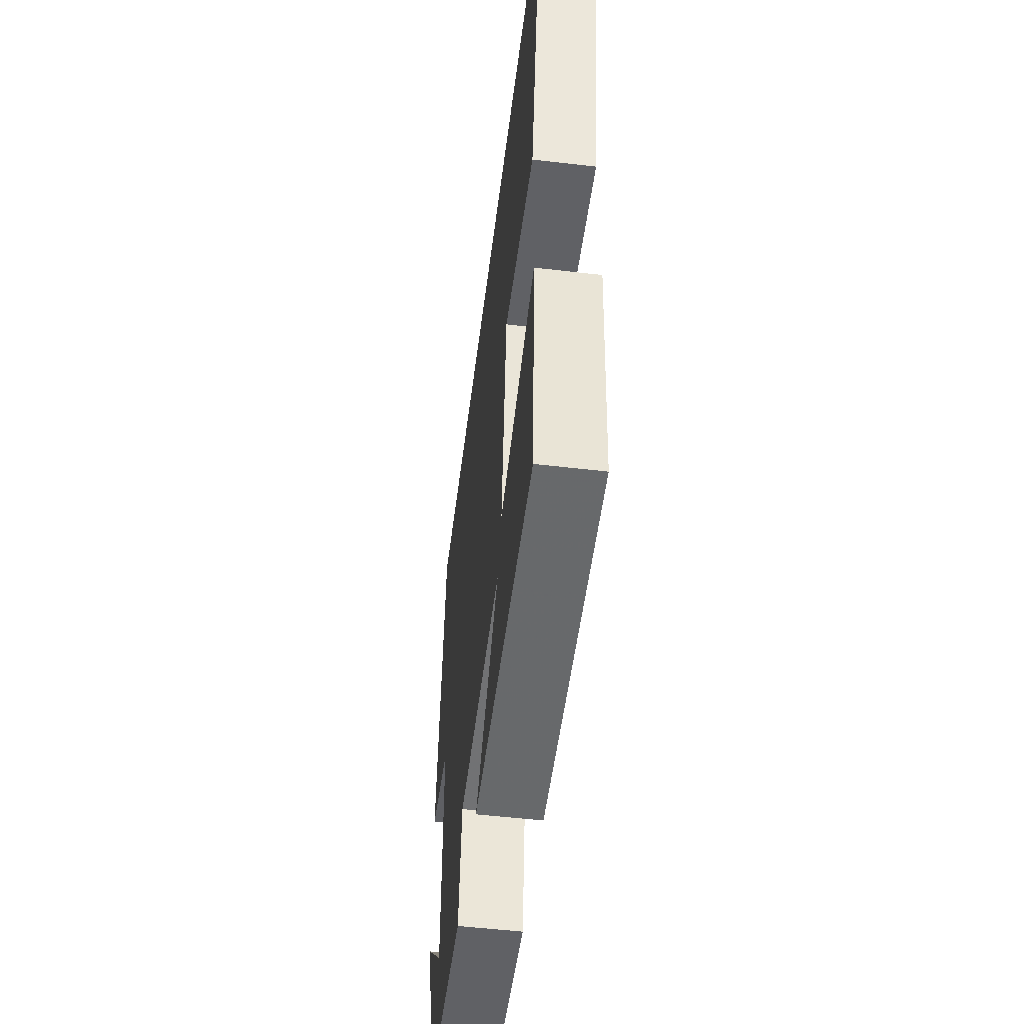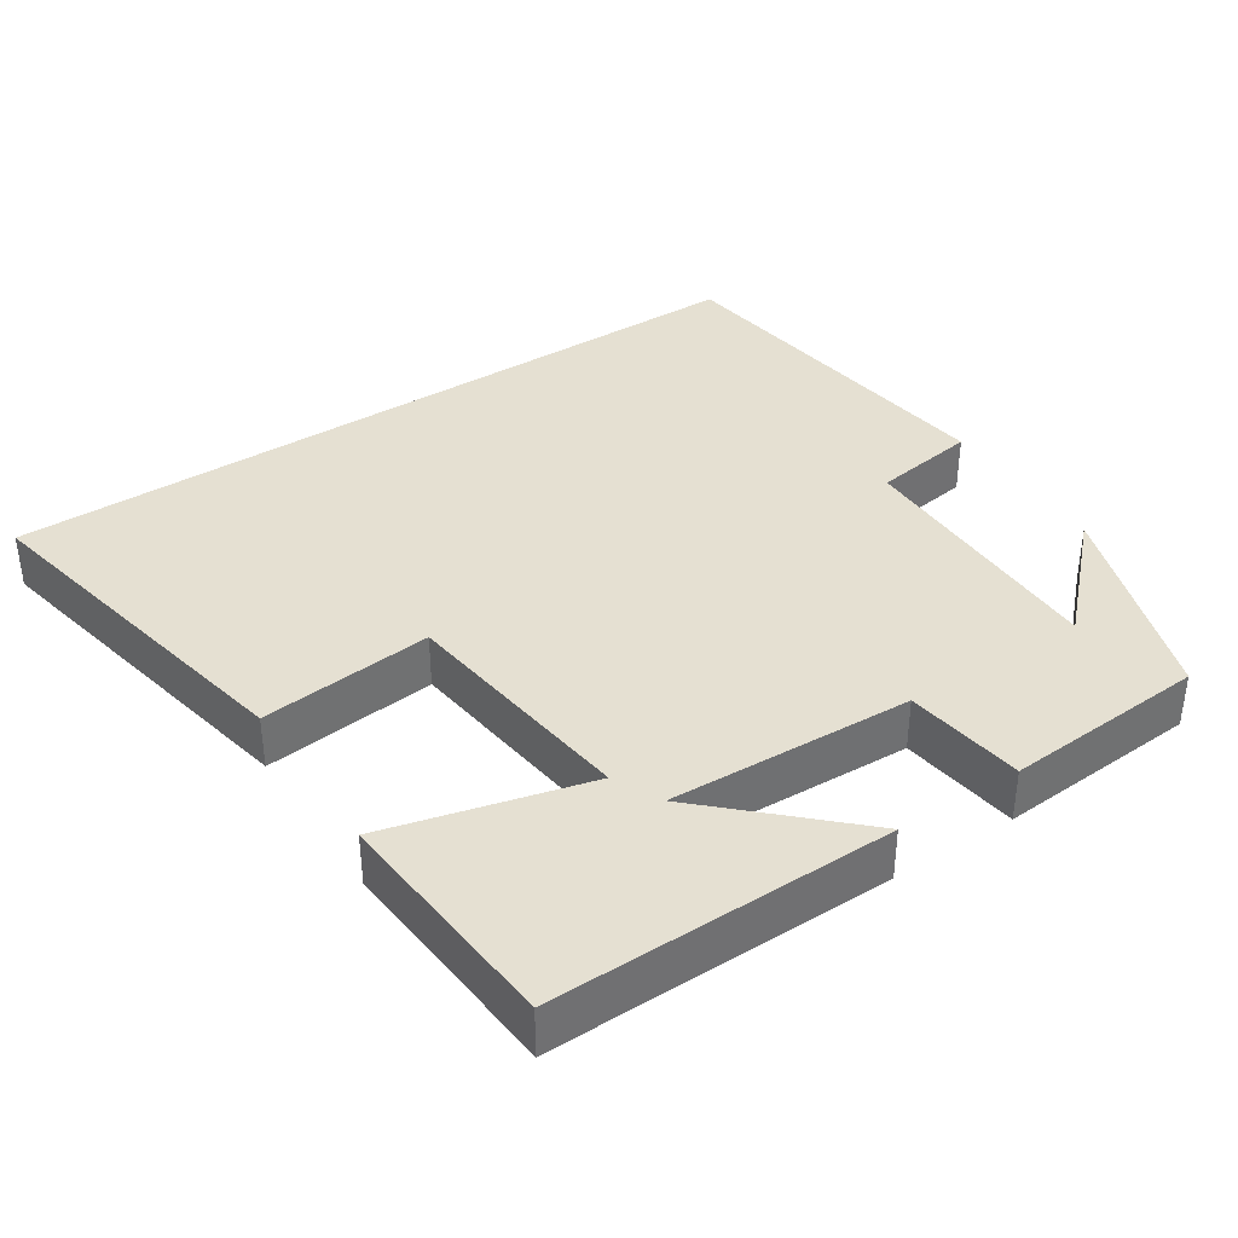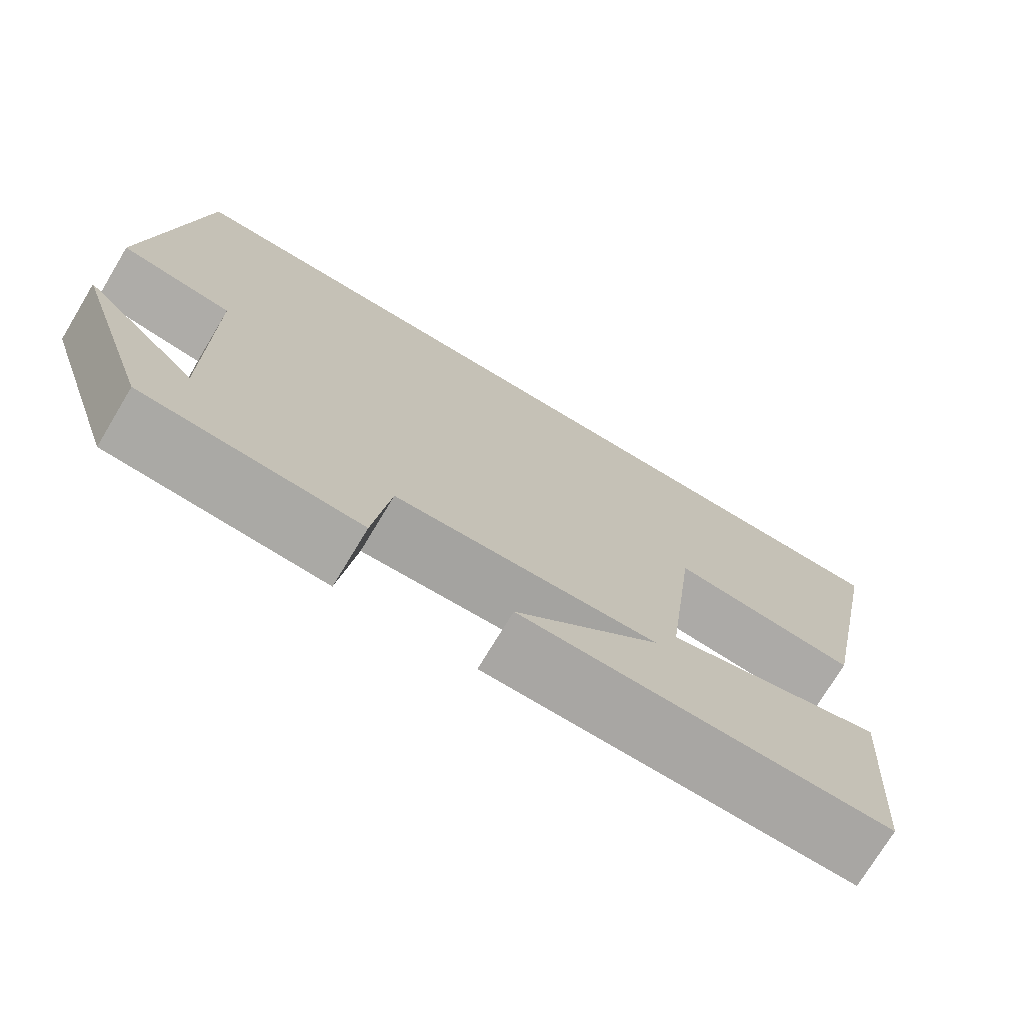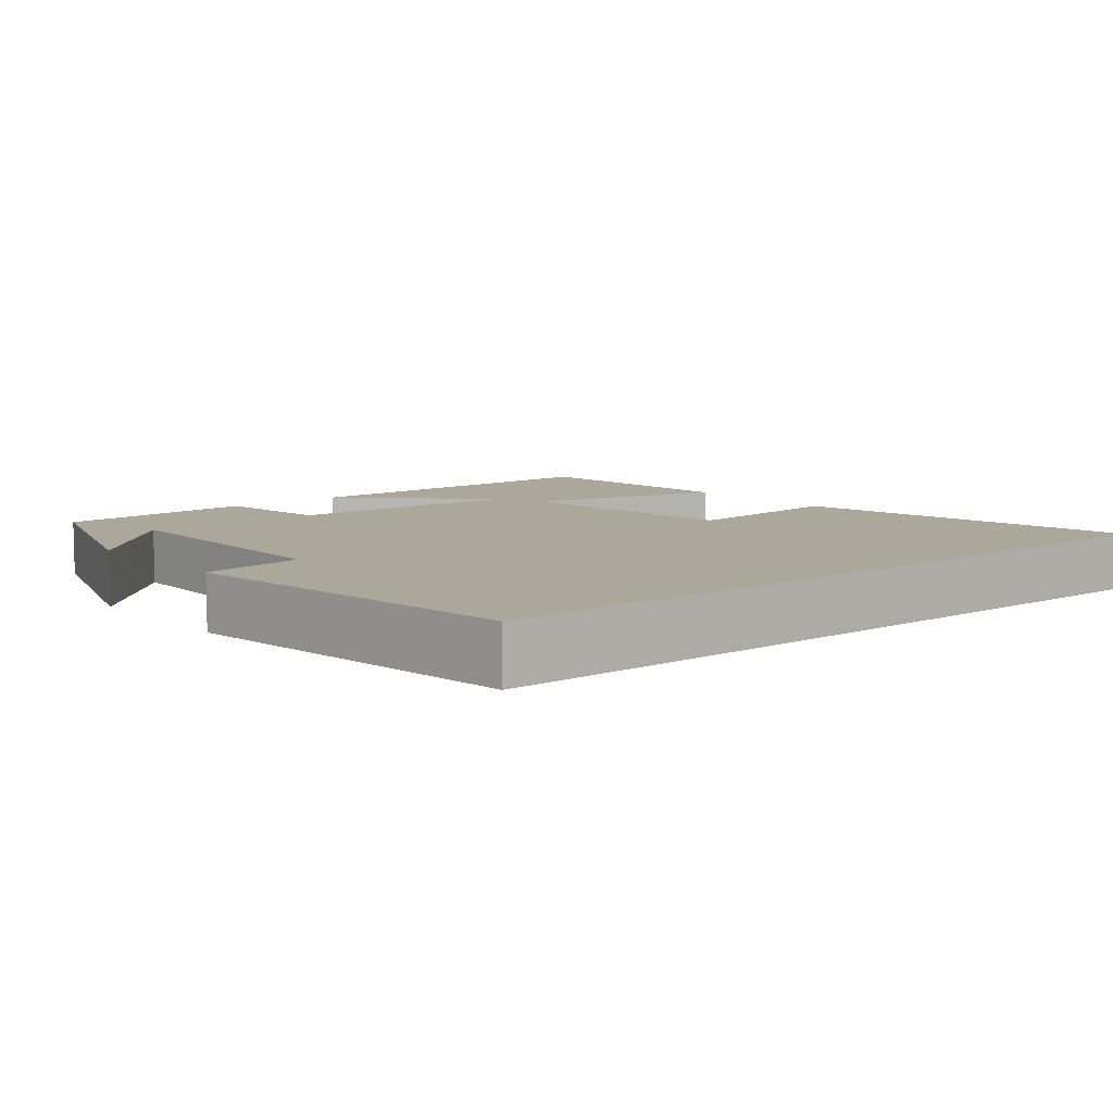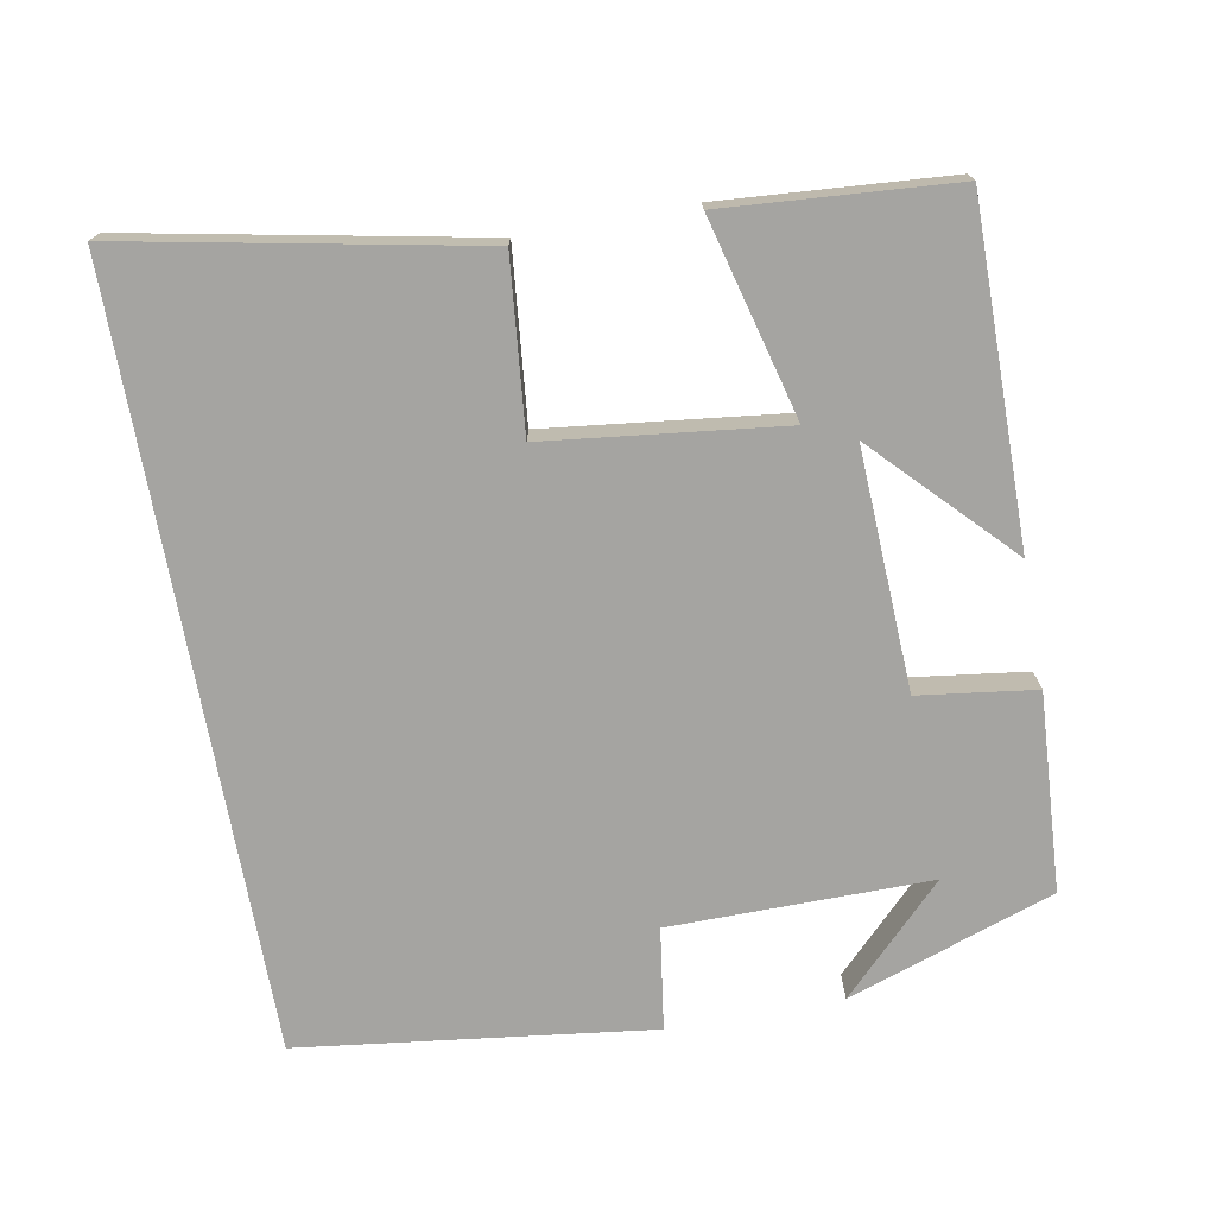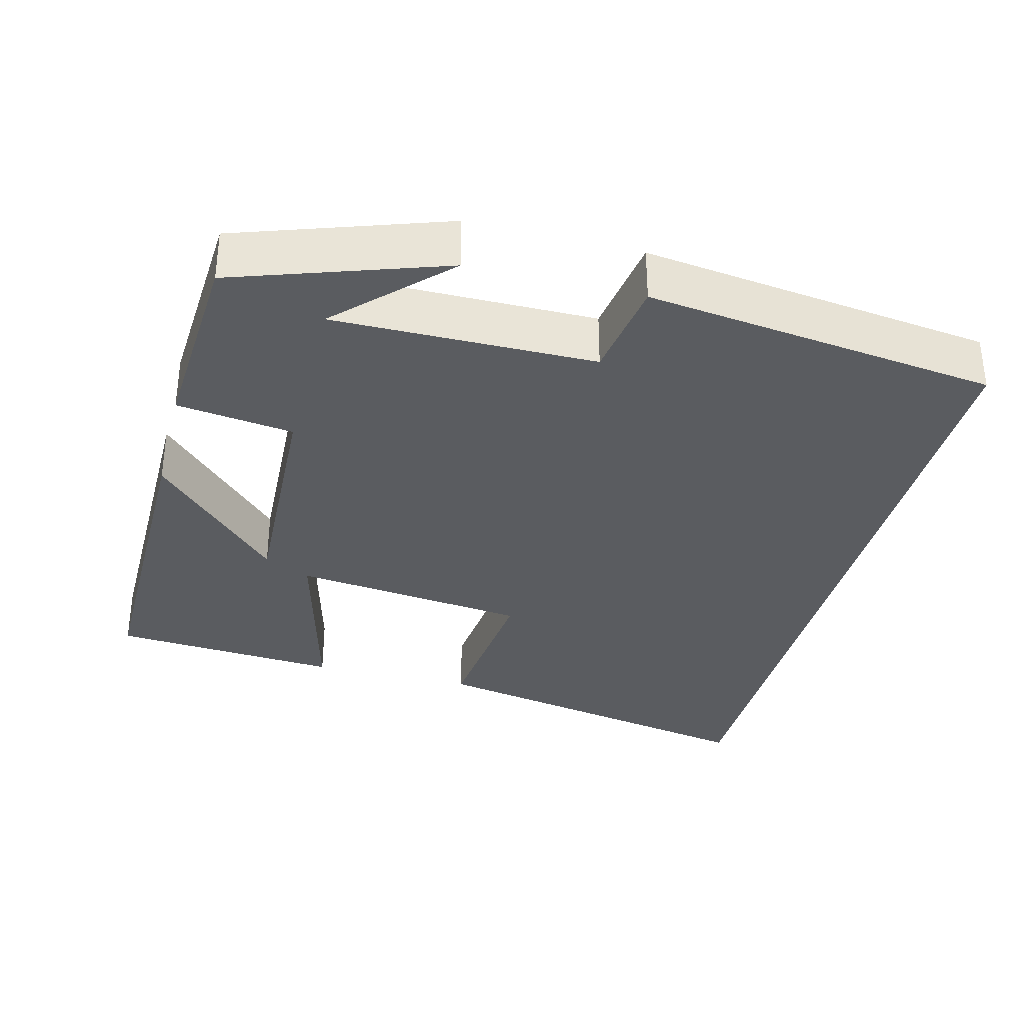
<metadata>
{"format":"obj","ext":"obj","renderer":"f3d","projection":"perspective","resolution":1024,"background":"white","views":[{"elev":-53.1,"azim":82.8,"up":"+Z"},{"elev":37.7,"azim":146.4,"up":"+Y"},{"elev":-74.1,"azim":-31.1,"up":"+Z"},{"elev":8.2,"azim":-39.6,"up":"+Y"},{"elev":-73.4,"azim":100.4,"up":"+Y"},{"elev":-33.6,"azim":-104.4,"up":"+Y"}]}
</metadata>
<code>
v 0.477 0.07 -0.504
v 0.027 0.07 -0.5
v 0.204 0.07 -0.329
v -0.118 0.07 -0.343
v -0.139 0.07 -0.5
v -0.405 0.07 -0.483
v -0.5 0.07 -0.205
v -0.361 0.07 -0.343
v -0.363 0.07 0.007
v -0.5 0.07 0.027
v -0.44 0.07 0.5
v 0.592 0.07 0.5
v 0.5 0.07 0.03
v 0.272 0.07 0.053
v 0.234 0.07 -0.265
v 0.5 0.07 -0.196
v 0.477 0 -0.504
v 0.027 0 -0.5
v 0.204 0 -0.329
v -0.118 0 -0.343
v -0.139 0 -0.5
v -0.405 0 -0.483
v -0.5 0 -0.205
v -0.361 0 -0.343
v -0.363 0 0.007
v -0.5 0 0.027
v -0.44 0 0.5
v 0.592 0 0.5
v 0.5 0 0.03
v 0.272 0 0.053
v 0.234 0 -0.265
v 0.5 0 -0.196
f 15 16 1
f 11 12 13 14
f 9 10 11 14
f 8 9 14 15
f 6 7 8
f 4 5 6 8
f 3 4 8 15
f 1 2 3
f 1 3 15
f 17 32 31
f 30 29 28 27
f 30 27 26 25
f 31 30 25 24
f 24 23 22
f 24 22 21 20
f 31 24 20 19
f 19 18 17
f 31 19 17
f 1 17 18 2
f 2 18 19 3
f 3 19 20 4
f 4 20 21 5
f 5 21 22 6
f 6 22 23 7
f 7 23 24 8
f 8 24 25 9
f 9 25 26 10
f 10 26 27 11
f 11 27 28 12
f 12 28 29 13
f 13 29 30 14
f 14 30 31 15
f 15 31 32 16
f 16 32 17 1

</code>
